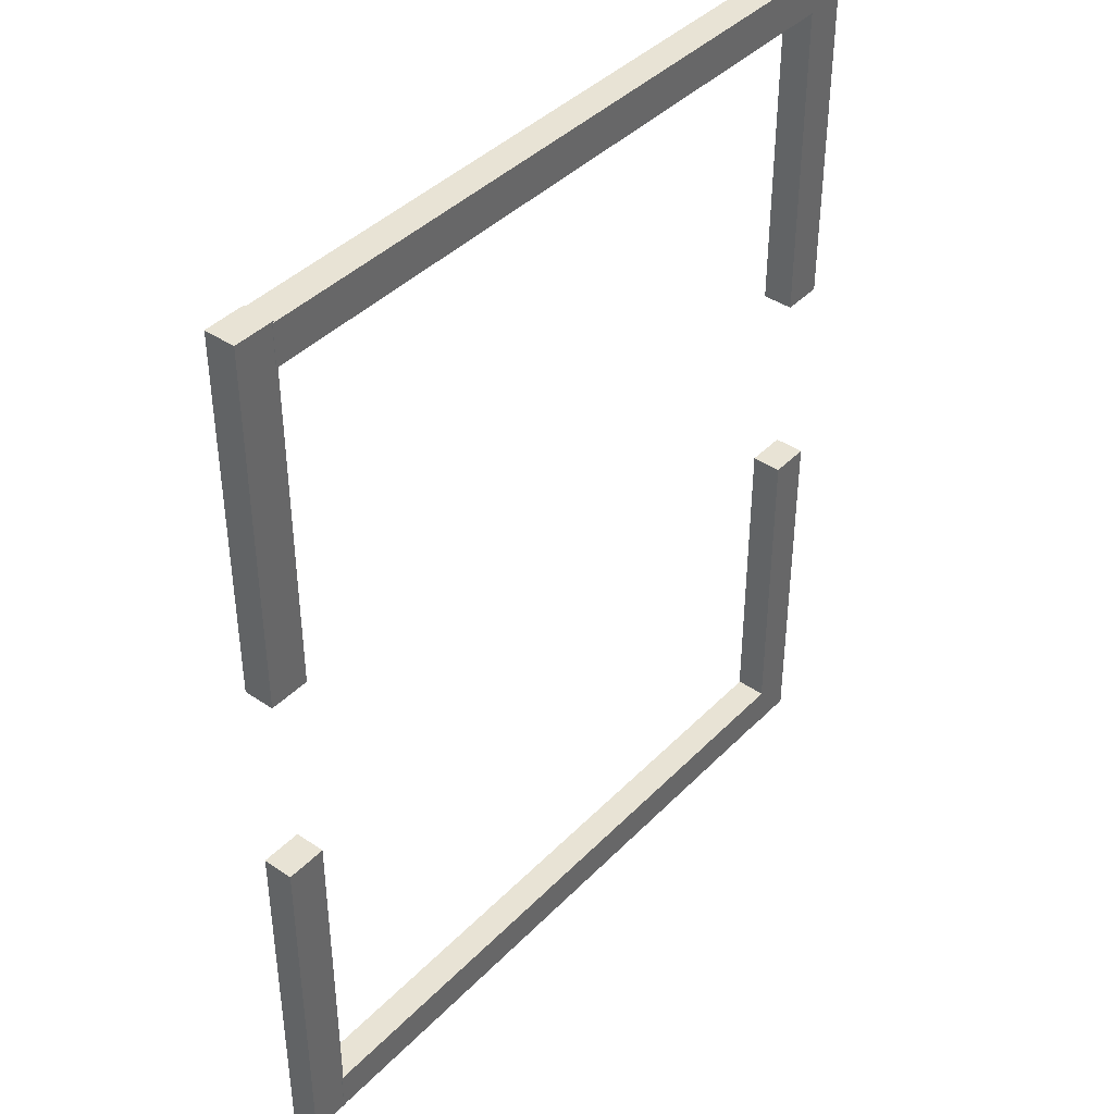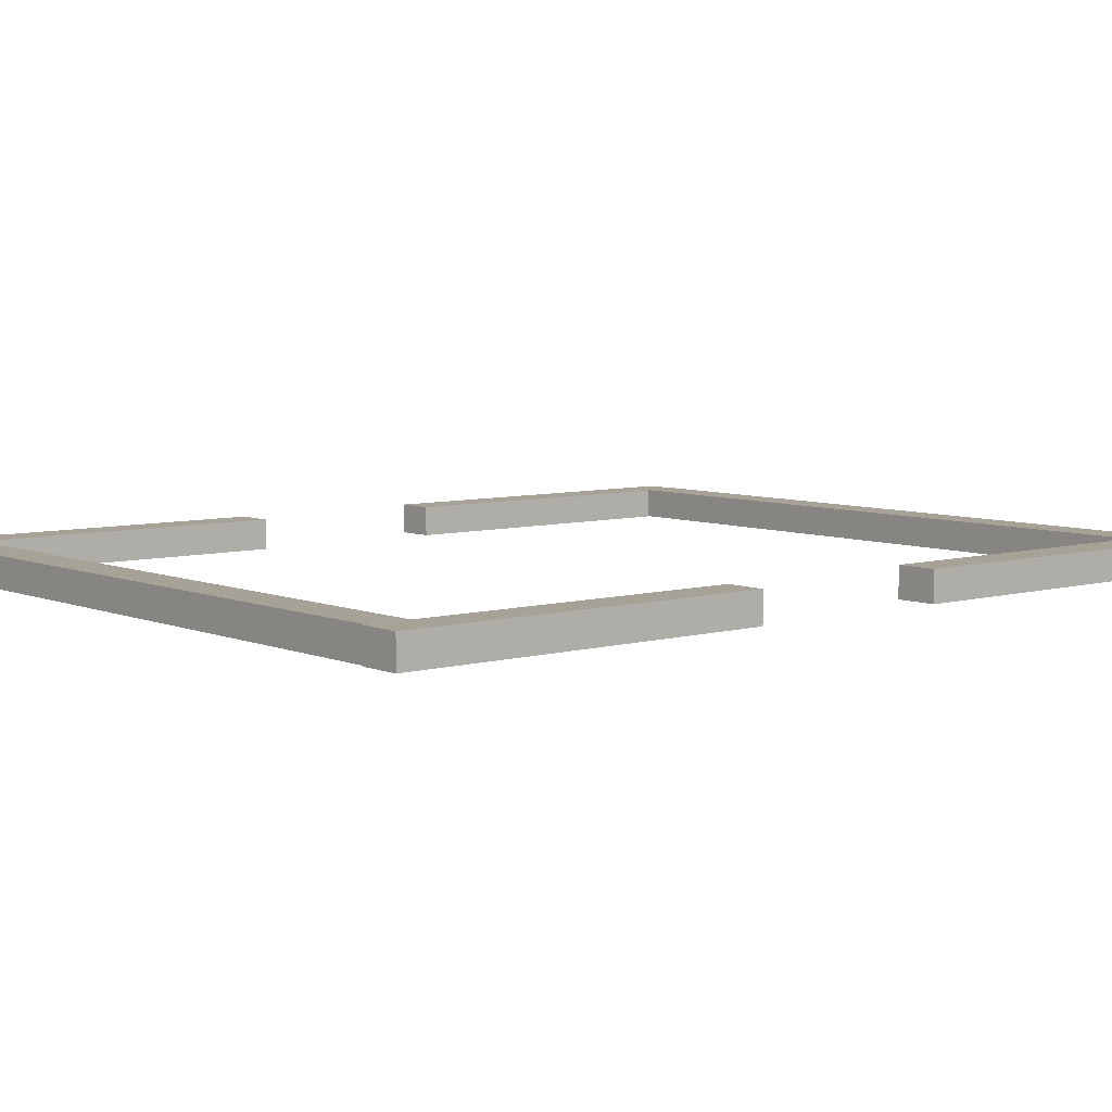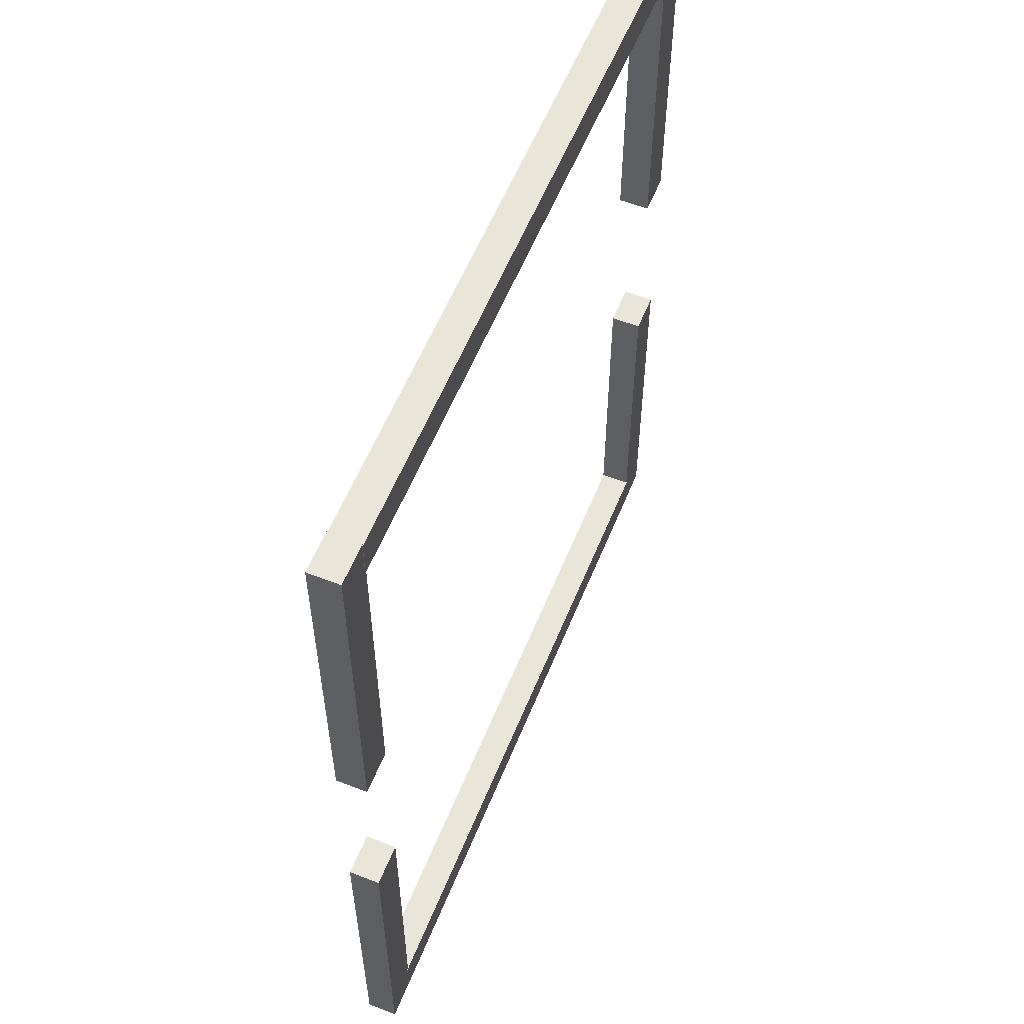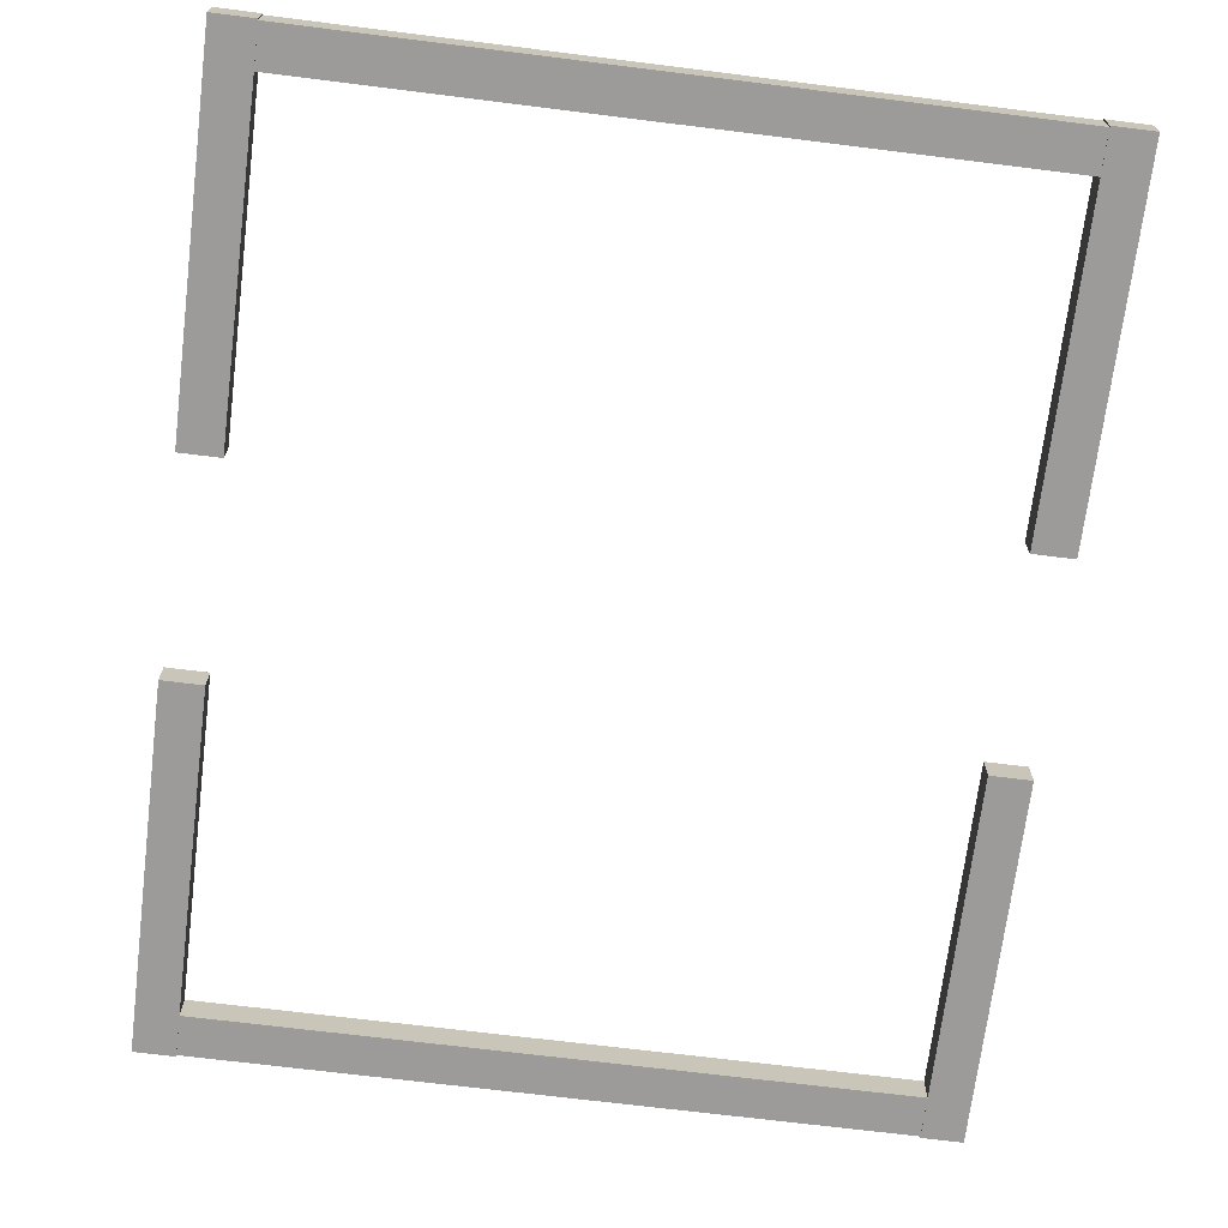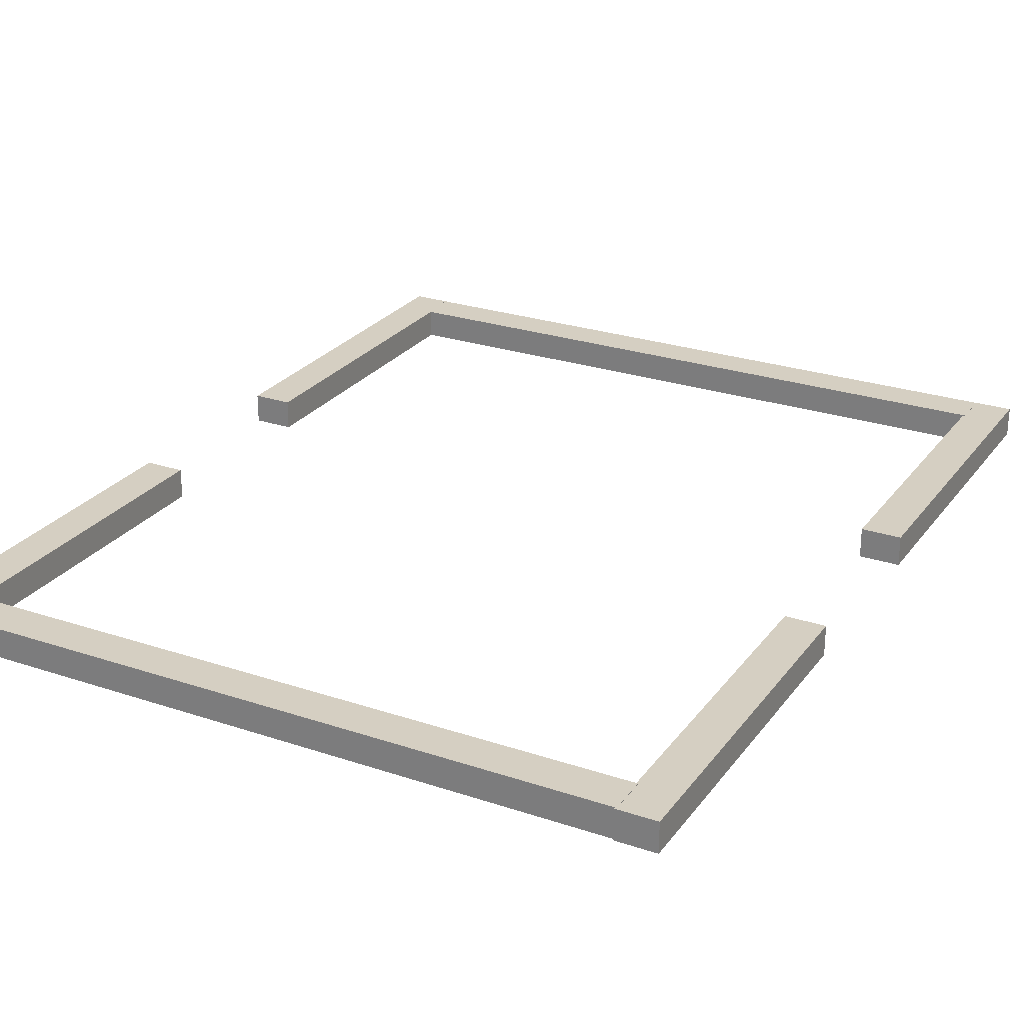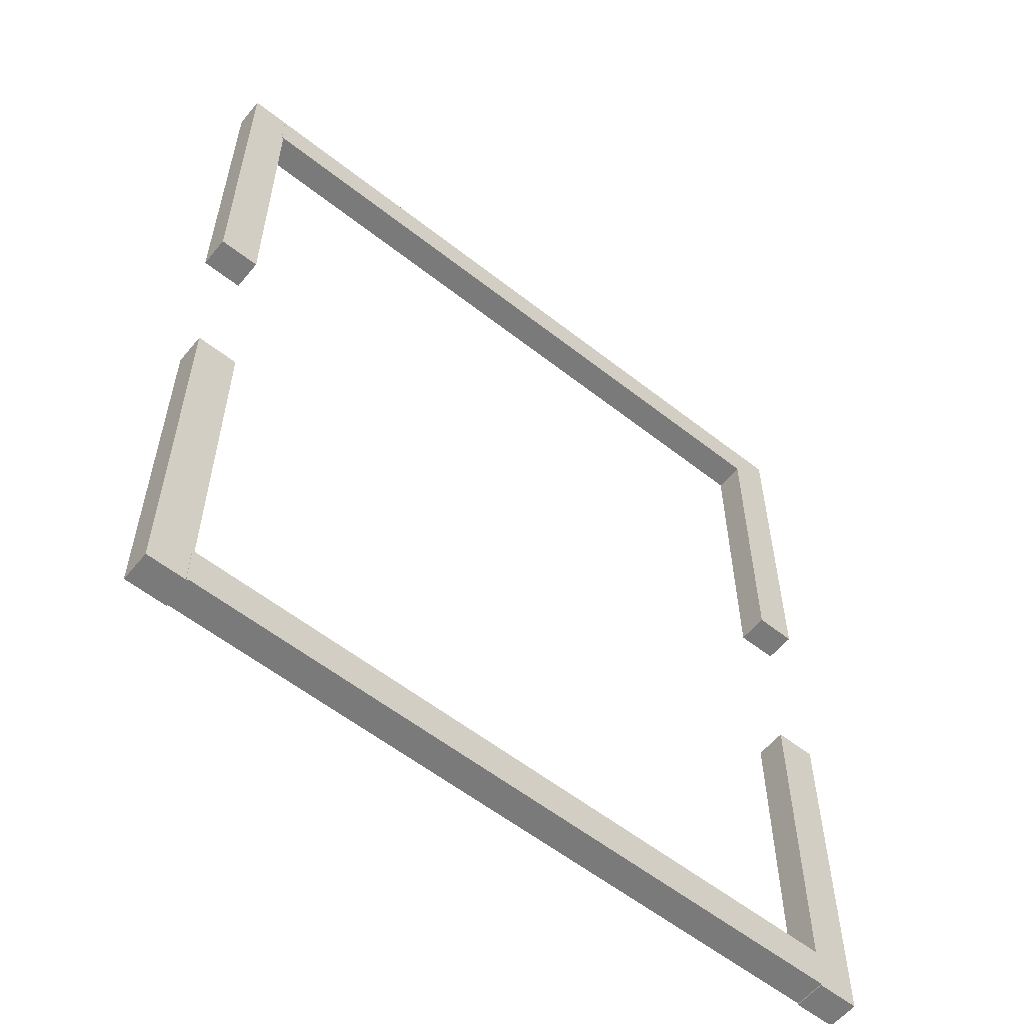
<metadata>
{"format":"obj","ext":"obj","renderer":"f3d","projection":"perspective","resolution":1024,"background":"white","views":[{"elev":41.2,"azim":129.5,"up":"+Z"},{"elev":6.6,"azim":-129.9,"up":"+Y"},{"elev":57.8,"azim":112.0,"up":"+Z"},{"elev":-69.9,"azim":-7.1,"up":"+Y"},{"elev":25.9,"azim":28.1,"up":"+Y"},{"elev":-58.1,"azim":140.9,"up":"+Z"}]}
</metadata>
<code>
v  7.184 2.57 -1.723
v  7.184 1.999 -1.723
v  7.184 1.999 -8.571
v  7.184 2.57 -8.571
v  6.423 2.57 -1.723
v  6.423 1.999 -1.723
v  6.423 2.57 -8.571
v  6.423 1.999 -8.571
v  6.465 2.577 -8.546
v  6.465 2.006 -8.546
v  -6.441 2.006 -8.546
v  -6.441 2.577 -8.546
v  6.465 2.577 -7.785
v  6.465 2.006 -7.785
v  -6.441 2.577 -7.785
v  -6.441 2.006 -7.785
v  -6.404 2.57 -1.723
v  -6.404 1.999 -1.723
v  -6.404 1.999 -8.571
v  -6.404 2.57 -8.571
v  -7.165 2.57 -1.723
v  -7.165 1.999 -1.723
v  -7.165 2.57 -8.571
v  -7.165 1.999 -8.571
v  -7.158 2.57 2.14
v  -7.158 1.999 2.14
v  -7.158 1.999 8.988
v  -7.158 2.57 8.988
v  -6.397 2.57 2.14
v  -6.397 1.999 2.14
v  -6.396 2.57 8.988
v  -6.396 1.999 8.988
v  -6.439 2.577 8.964
v  -6.439 2.006 8.964
v  6.468 2.006 8.964
v  6.468 2.577 8.964
v  -6.439 2.577 8.202
v  -6.439 2.006 8.202
v  6.468 2.577 8.202
v  6.468 2.006 8.202
v  6.431 2.57 2.14
v  6.431 1.999 2.14
v  6.431 1.999 8.988
v  6.431 2.57 8.988
v  7.192 2.57 2.14
v  7.192 1.999 2.14
v  7.192 2.57 8.988
v  7.192 1.999 8.988
o Barda02
g Barda02
f 1 2 3
f 3 4 1
f 5 6 2
f 2 1 5
f 7 8 6
f 6 5 7
f 4 3 8
f 8 7 4
f 8 3 2
f 2 6 8
f 4 7 5
f 5 1 4
f 9 10 11
f 11 12 9
f 13 14 10
f 10 9 13
f 15 16 14
f 14 13 15
f 12 11 16
f 16 15 12
f 16 11 10
f 10 14 16
f 12 15 13
f 13 9 12
f 17 18 19
f 19 20 17
f 21 22 18
f 18 17 21
f 23 24 22
f 22 21 23
f 20 19 24
f 24 23 20
f 24 19 18
f 18 22 24
f 20 23 21
f 21 17 20
f 25 26 27
f 27 28 25
f 29 30 26
f 26 25 29
f 31 32 30
f 30 29 31
f 28 27 32
f 32 31 28
f 32 27 26
f 26 30 32
f 28 31 29
f 29 25 28
f 33 34 35
f 35 36 33
f 37 38 34
f 34 33 37
f 39 40 38
f 38 37 39
f 36 35 40
f 40 39 36
f 40 35 34
f 34 38 40
f 36 39 37
f 37 33 36
f 41 42 43
f 43 44 41
f 45 46 42
f 42 41 45
f 47 48 46
f 46 45 47
f 44 43 48
f 48 47 44
f 48 43 42
f 42 46 48
f 44 47 45
f 45 41 44

</code>
